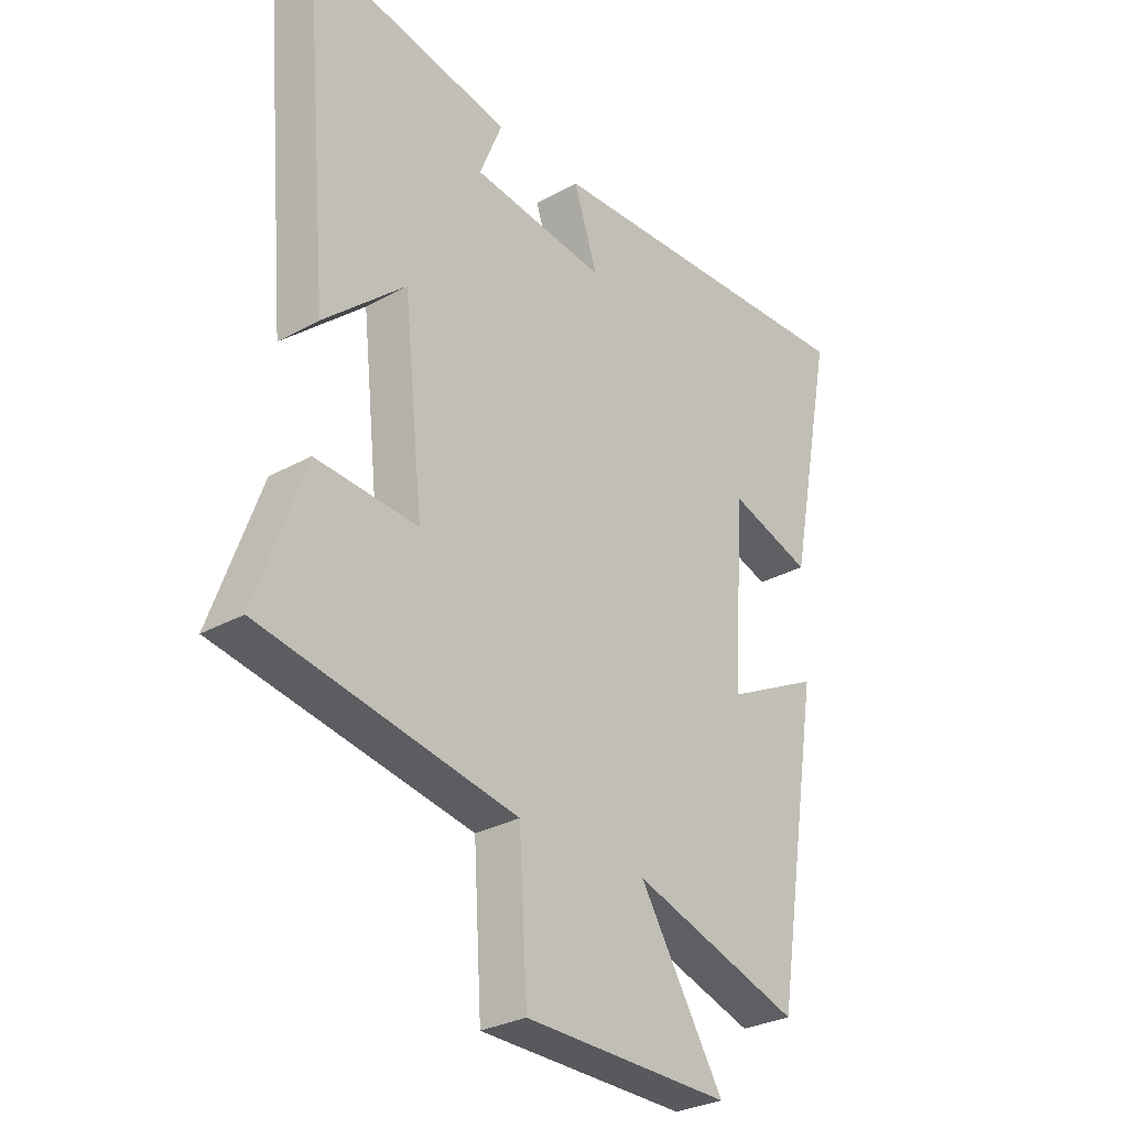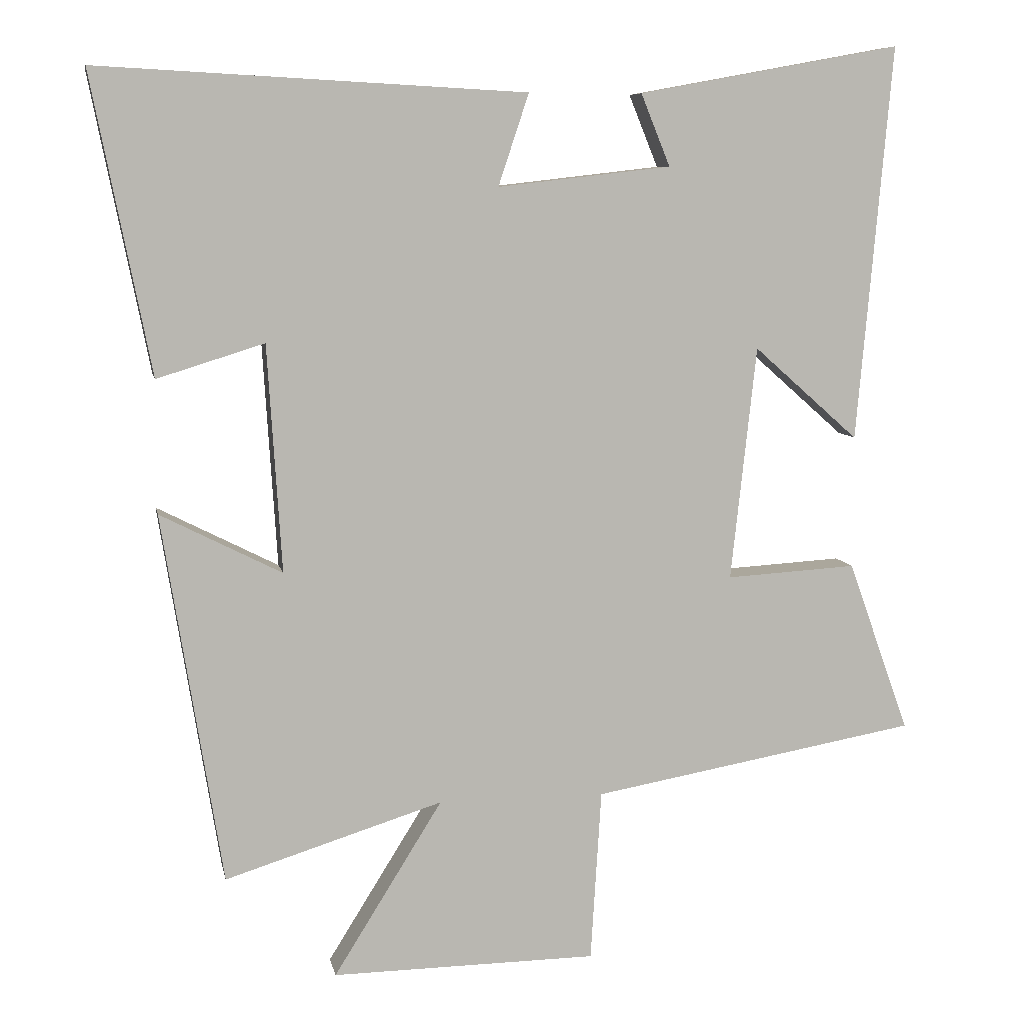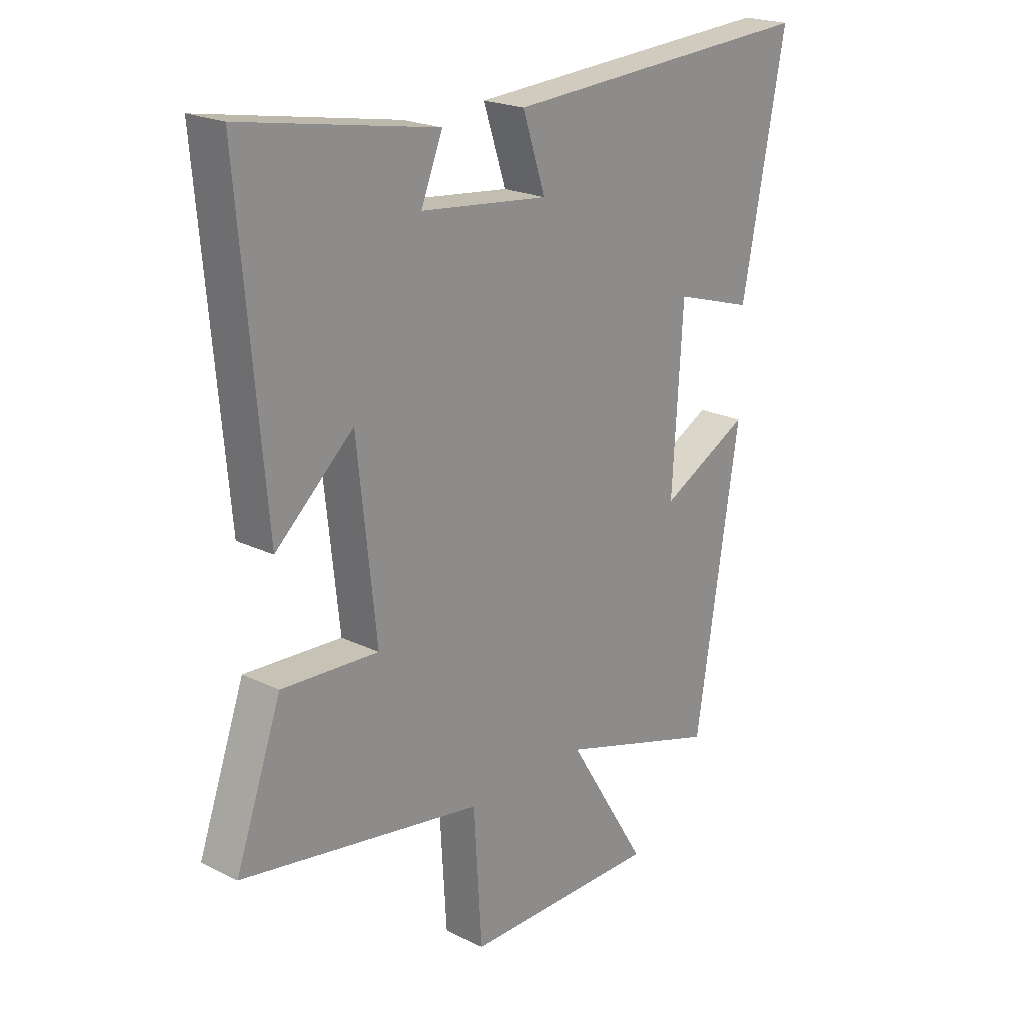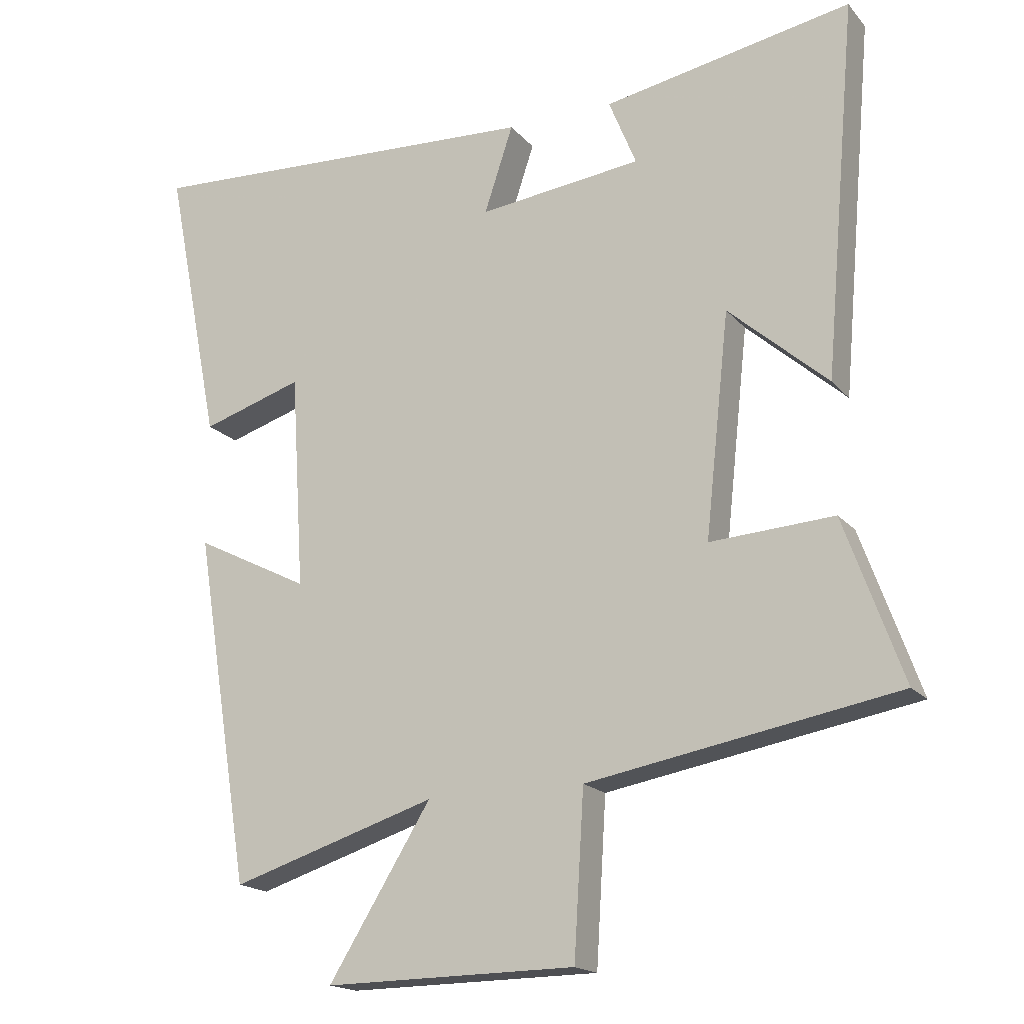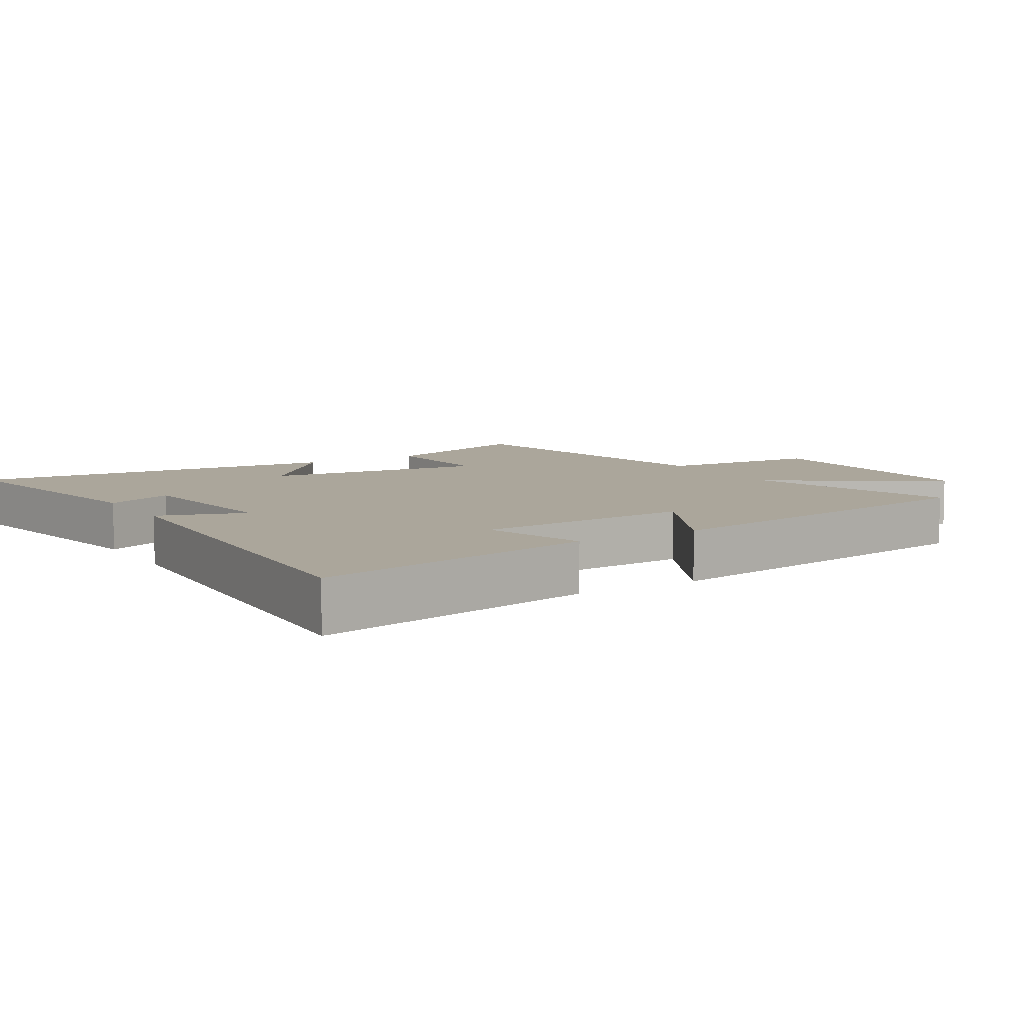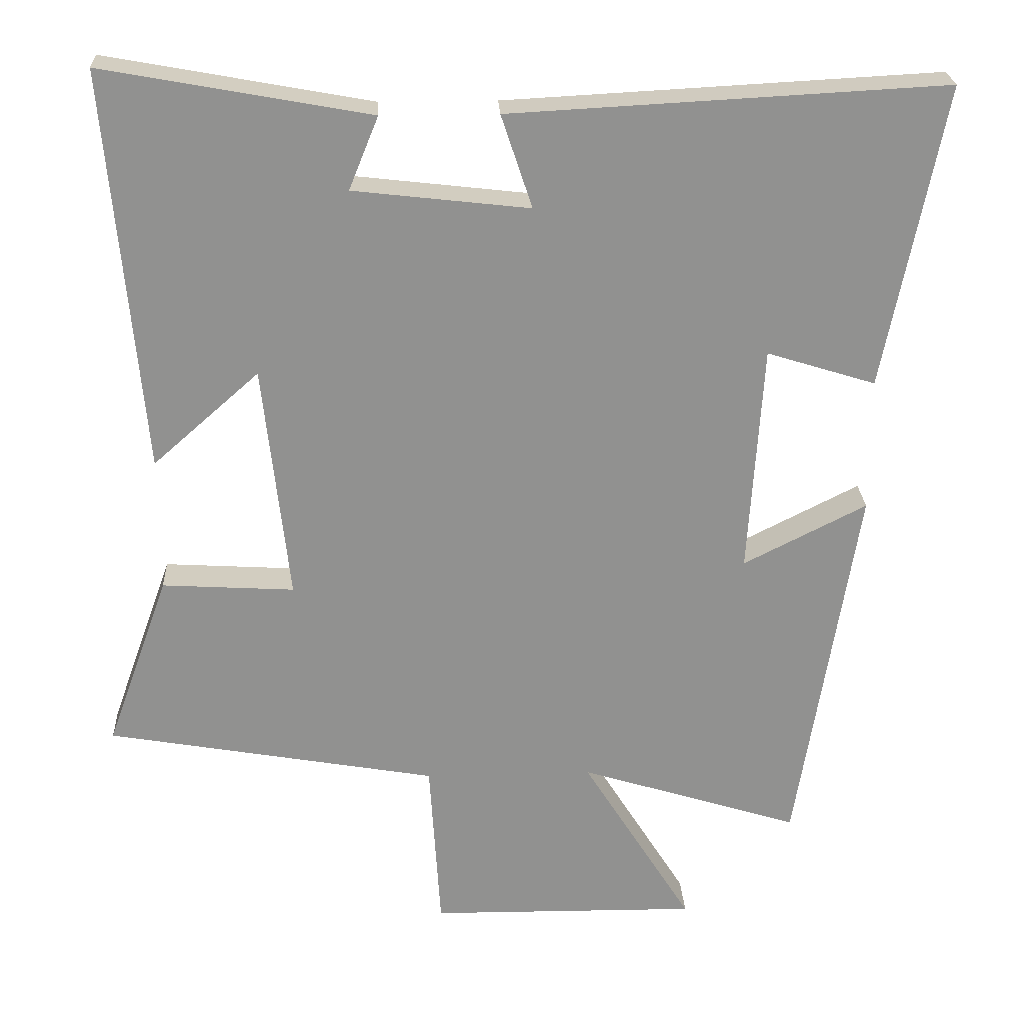
<metadata>
{"format":"obj","ext":"obj","renderer":"f3d","projection":"perspective","resolution":1024,"background":"white","views":[{"elev":-29.4,"azim":-50.7,"up":"+Z"},{"elev":8.0,"azim":168.9,"up":"+Z"},{"elev":21.5,"azim":-49.2,"up":"+Z"},{"elev":-17.9,"azim":-152.9,"up":"+Z"},{"elev":7.9,"azim":58.7,"up":"+Y"},{"elev":24.3,"azim":-2.7,"up":"+Z"}]}
</metadata>
<code>
v 0.583 0.07 0.532
v 0.5 0.07 0.112
v 0.349 0.07 0.159
v 0.329 0.07 -0.161
v 0.5 0.07 -0.074
v 0.416 0.07 -0.596
v 0.109 0.07 -0.5
v 0.262 0.07 -0.746
v -0.112 0.07 -0.742
v -0.127 0.07 -0.5
v -0.587 0.07 -0.419
v -0.5 0.07 -0.177
v -0.316 0.07 -0.188
v -0.352 0.07 0.142
v -0.5 0.07 0.011
v -0.549 0.07 0.568
v -0.179 0.07 0.5
v -0.22 0.07 0.399
v 0.024 0.07 0.371
v -0.019 0.07 0.5
v 0.583 0 0.532
v 0.5 0 0.112
v 0.349 0 0.159
v 0.329 0 -0.161
v 0.5 0 -0.074
v 0.416 0 -0.596
v 0.109 0 -0.5
v 0.262 0 -0.746
v -0.112 0 -0.742
v -0.127 0 -0.5
v -0.587 0 -0.419
v -0.5 0 -0.177
v -0.316 0 -0.188
v -0.352 0 0.142
v -0.5 0 0.011
v -0.549 0 0.568
v -0.179 0 0.5
v -0.22 0 0.399
v 0.024 0 0.371
v -0.019 0 0.5
f 19 20 1 2
f 18 19 2 3
f 15 16 17 18
f 14 15 18
f 13 14 18 3
f 10 11 12 13
f 10 13 3 4
f 7 8 9 10
f 7 10 4 5
f 5 6 7
f 22 21 40 39
f 23 22 39 38
f 38 37 36 35
f 38 35 34
f 23 38 34 33
f 33 32 31 30
f 24 23 33 30
f 30 29 28 27
f 25 24 30 27
f 27 26 25
f 1 21 22 2
f 2 22 23 3
f 3 23 24 4
f 4 24 25 5
f 5 25 26 6
f 6 26 27 7
f 7 27 28 8
f 8 28 29 9
f 9 29 30 10
f 10 30 31 11
f 11 31 32 12
f 12 32 33 13
f 13 33 34 14
f 14 34 35 15
f 15 35 36 16
f 16 36 37 17
f 17 37 38 18
f 18 38 39 19
f 19 39 40 20
f 20 40 21 1

</code>
